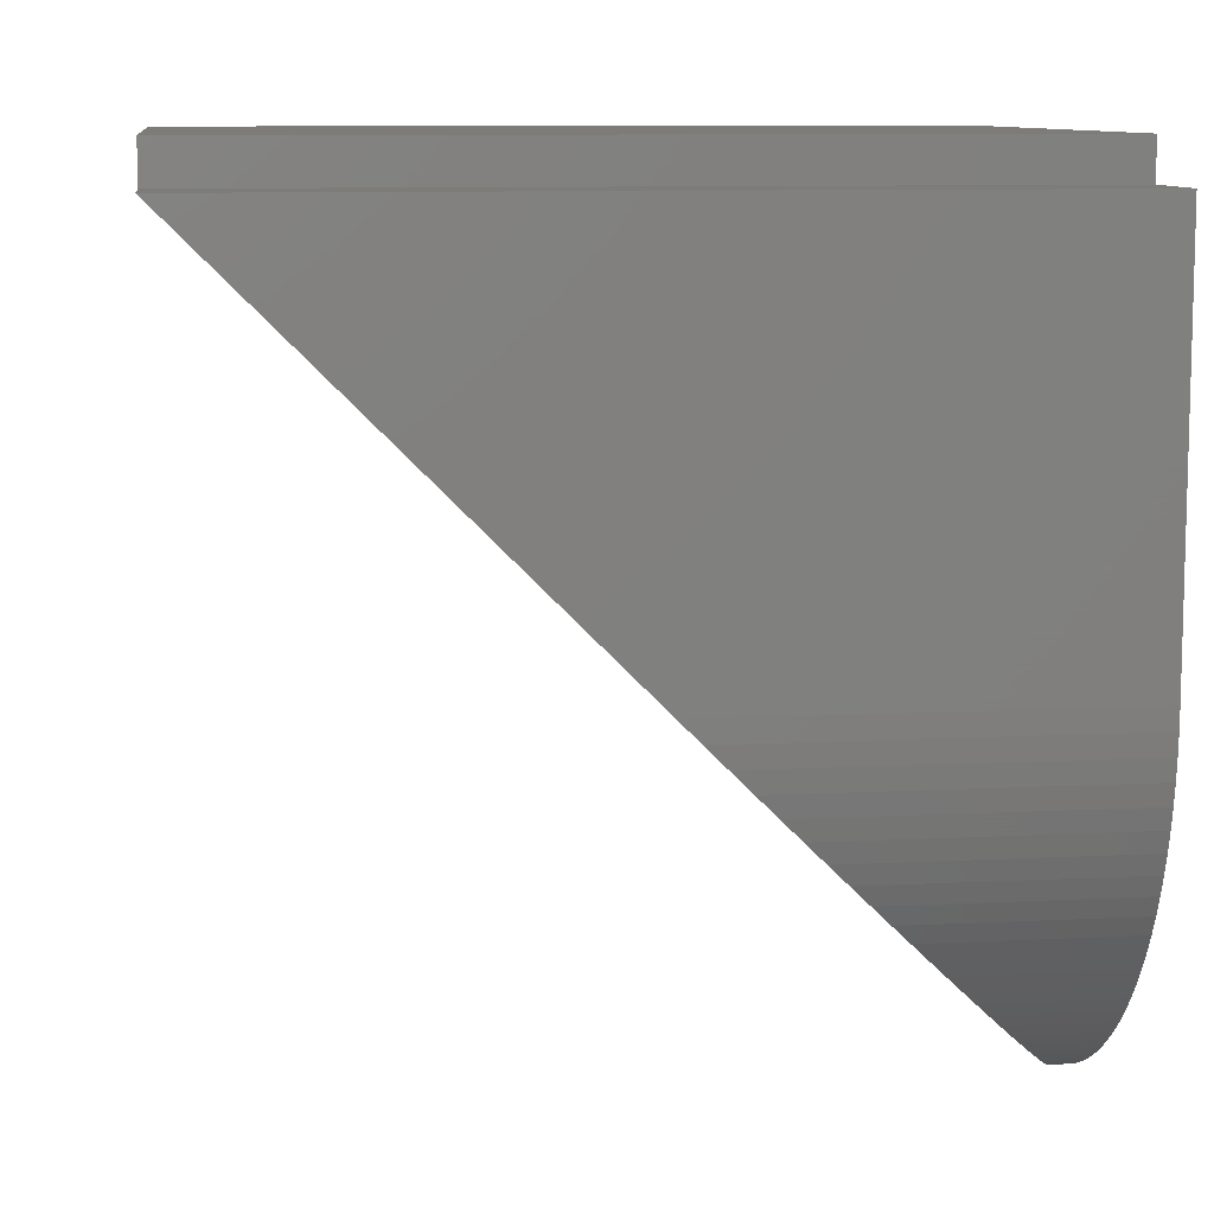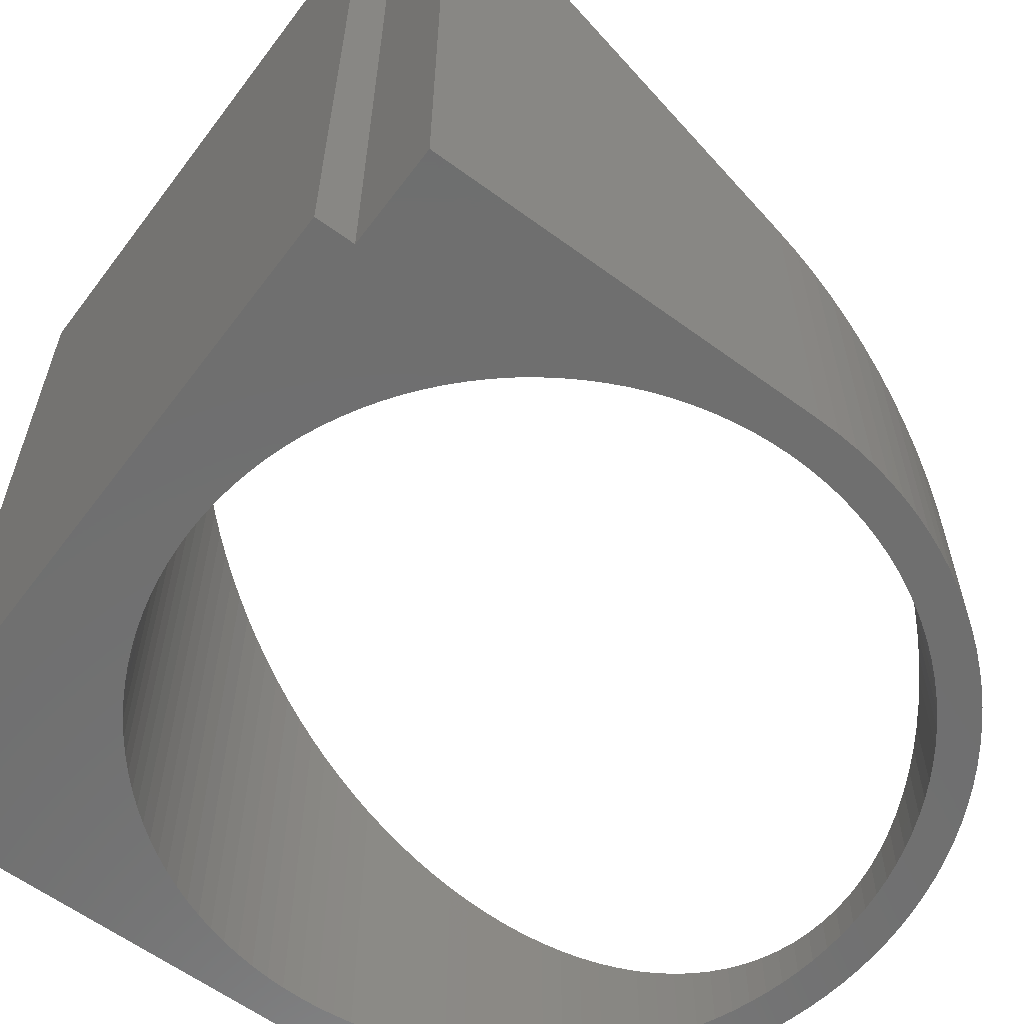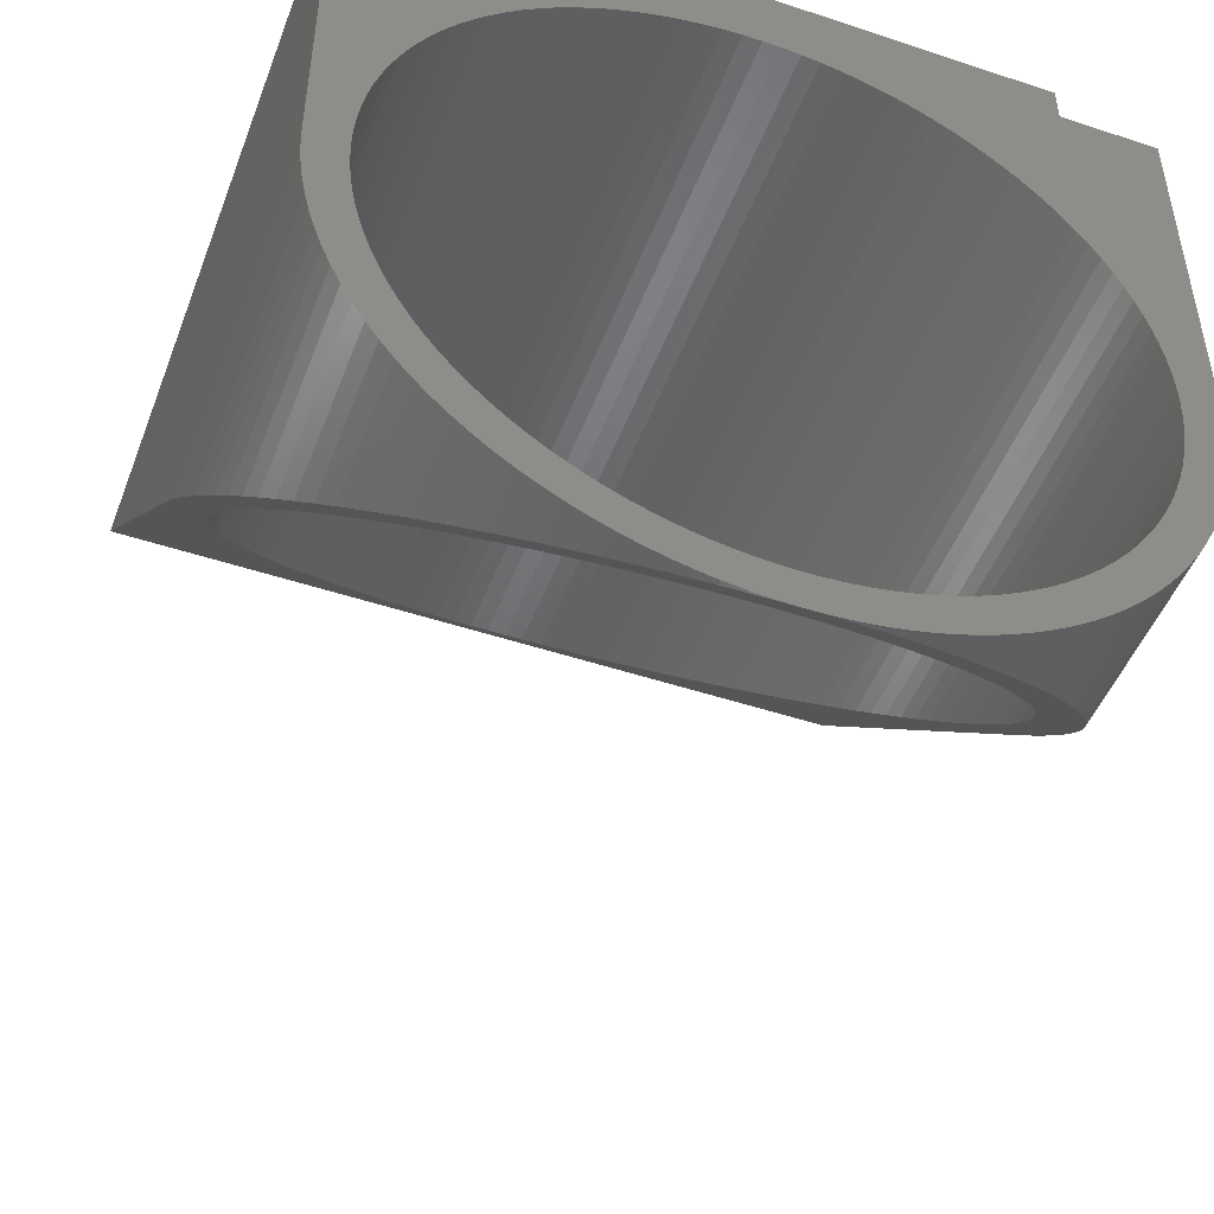
<metadata>
{"format":"stl","ext":"stl","renderer":"f3d","projection":"perspective","resolution":1024,"background":"white","views":[{"elev":9.6,"azim":82.4,"up":"+Y"},{"elev":-60.9,"azim":-126.8,"up":"+Z"},{"elev":-48.3,"azim":159.6,"up":"+Y"}]}
</metadata>
<code>
# stl→obj: 373 verts, 746 faces
v 0 10.05 10
v 0 20.1 0
v 0 10.05 0
v 0 20.1 20
v 2.728 15.37 0
v 2.46 14.98 0
v 2.212 14.57 0
v 1.986 14.16 0
v 1.782 13.73 0
v 1.601 13.29 0
v 1.443 12.85 0
v 1.308 12.39 0
v 1.198 11.93 0
v 1.111 11.47 0
v 1.198 8.168 0
v 0.2196 7.96 0
v 1.111 8.634 0
v 0.1237 8.478 0
v 1.05 9.104 0
v 0.05505 8.999 0
v 1.012 9.576 0
v 0.01377 9.524 0
v 1 10.05 0
v 1.012 10.52 0
v 1.05 11 0
v 2.55 20.1 0
v 20.09 9.524 0
v 19.09 9.576 0
v 19.1 10.05 0
v 19.43 6.448 0
v 19.05 9.104 0
v 18.32 6.369 0
v 19.23 5.962 0
v 19 5.487 0
v 18.99 8.634 0
v 18.9 8.168 0
v 18.79 7.708 0
v 18.11 5.941 0
v 18.75 5.025 0
v 18.66 7.253 0
v 18.5 6.807 0
v 17.89 5.525 0
v 18.48 4.576 0
v 17.64 5.121 0
v 18.18 4.143 0
v 17.37 4.731 0
v 17.86 3.725 0
v 17.08 4.355 0
v 17.52 3.325 0
v 16.78 3.994 0
v 17.16 2.944 0
v 16.45 3.651 0
v 16.77 2.581 0
v 16.11 3.325 0
v 16.37 2.24 0
v 15.75 3.017 0
v 15.96 1.919 0
v 15.37 2.728 0
v 15.52 1.621 0
v 14.98 2.46 0
v 15.07 1.346 0
v 14.57 2.212 0
v 14.61 1.095 0
v 14.16 1.986 0
v 14.14 0.8689 0
v 13.73 1.782 0
v 13.65 0.6675 0
v 13.29 1.601 0
v 13.16 0.4919 0
v 12.85 1.443 0
v 12.65 0.3424 0
v 12.39 1.308 0
v 12.14 0.2196 0
v 11.93 1.198 0
v 11.62 0.1237 0
v 11.47 1.111 0
v 11.1 0.05505 0
v 11 1.05 0
v 10.58 0.01377 0
v 10.52 1.012 0
v 10.05 0 0
v 10.05 1 0
v 9.576 1.012 0
v 9.524 0.01377 0
v 9.104 1.05 0
v 8.999 0.05505 0
v 8.634 1.111 0
v 8.478 0.1237 0
v 8.168 1.198 0
v 7.96 0.2196 0
v 7.708 1.308 0
v 7.449 0.3424 0
v 7.253 1.443 0
v 6.944 0.4919 0
v 6.807 1.601 0
v 6.448 0.6675 0
v 6.369 1.782 0
v 5.962 0.8689 0
v 5.941 1.986 0
v 5.487 1.095 0
v 5.525 2.212 0
v 5.025 1.346 0
v 5.121 2.46 0
v 4.576 1.621 0
v 4.731 2.728 0
v 4.143 1.919 0
v 4.355 3.017 0
v 3.725 2.24 0
v 3.994 3.325 0
v 3.325 2.581 0
v 3.651 3.651 0
v 2.944 2.944 0
v 3.325 3.994 0
v 2.581 3.325 0
v 3.017 4.355 0
v 2.24 3.725 0
v 2.728 4.731 0
v 1.919 4.143 0
v 2.46 5.121 0
v 1.621 4.576 0
v 2.212 5.525 0
v 1.346 5.025 0
v 1.986 5.941 0
v 1.095 5.487 0
v 1.782 6.369 0
v 0.8689 5.962 0
v 1.601 6.807 0
v 0.6675 6.448 0
v 1.443 7.253 0
v 0.4919 6.944 0
v 1.308 7.708 0
v 0.3424 7.449 0
v 20.1 10.05 0
v 20.04 8.999 0
v 19.98 8.478 0
v 19.88 7.96 0
v 19.76 7.449 0
v 19.61 6.944 0
v 19.09 10.52 0
v 19.05 11 0
v 18.99 11.47 0
v 18.9 11.93 0
v 18.79 12.39 0
v 18.66 12.85 0
v 20.1 20.1 0
v 18.5 13.29 0
v 18.32 13.73 0
v 18.11 14.16 0
v 17.89 14.57 0
v 17.64 14.98 0
v 17.37 15.37 0
v 17.08 15.75 0
v 16.78 16.11 0
v 17.55 20.1 0
v 16.45 16.45 0
v 16.11 16.78 0
v 15.75 17.08 0
v 15.37 17.37 0
v 14.98 17.64 0
v 14.57 17.89 0
v 14.16 18.11 0
v 13.73 18.32 0
v 17.55 21.1 0
v 13.29 18.5 0
v 12.85 18.66 0
v 12.39 18.79 0
v 11.93 18.9 0
v 11.47 18.99 0
v 11 19.05 0
v 10.52 19.09 0
v 10.05 19.1 0
v 2.55 21.1 0
v 9.576 19.09 0
v 9.104 19.05 0
v 8.634 18.99 0
v 8.168 18.9 0
v 3.017 15.75 0
v 3.325 16.11 0
v 3.651 16.45 0
v 3.994 16.78 0
v 4.355 17.08 0
v 4.731 17.37 0
v 5.121 17.64 0
v 5.525 17.89 0
v 5.941 18.11 0
v 6.369 18.32 0
v 6.807 18.5 0
v 7.253 18.66 0
v 7.708 18.79 0
v 18.66 12.85 12.78
v 20.1 10.05 10
v 20.1 20.1 20
v 18.9 11.93 11.87
v 18.79 12.39 12.33
v 19.05 11 10.94
v 18.99 11.47 11.41
v 19.1 10.05 10
v 19.09 10.52 10.47
v 20.09 9.524 9.477
v 19.09 9.576 9.529
v 20.04 8.999 8.955
v 19.05 9.104 9.059
v 19.98 8.478 8.436
v 18.99 8.634 8.591
v 19.88 7.96 7.921
v 18.9 8.168 8.128
v 18.5 13.29 13.23
v 18.32 13.73 13.66
v 18.11 14.16 14.09
v 17.89 14.57 14.5
v 17.64 14.98 14.9
v 16.78 16.11 16.03
v 17.55 20.1 20
v 17.37 15.37 15.29
v 17.08 15.75 15.67
v 16.45 16.45 16.37
v 16.11 16.78 16.69
v 15.75 17.08 17
v 15.37 17.37 17.29
v 14.98 17.64 17.55
v 14.57 17.89 17.8
v 14.16 18.11 18.02
v 13.73 18.32 18.23
v 13.29 18.5 18.41
v 12.85 18.66 18.56
v 12.39 18.79 18.7
v 11.93 18.9 18.81
v 11.47 18.99 18.89
v 11 19.05 18.96
v 10.52 19.09 18.99
v 10.05 19.1 19
v 2.55 20.1 20
v 9.576 19.09 18.99
v 9.104 19.05 18.96
v 8.634 18.99 18.89
v 8.168 18.9 18.81
v 7.708 18.79 18.7
v 7.253 18.66 18.56
v 6.807 18.5 18.41
v 6.369 18.32 18.23
v 5.941 18.11 18.02
v 5.525 17.89 17.8
v 5.121 17.64 17.55
v 4.731 17.37 17.29
v 4.355 17.08 17
v 3.994 16.78 16.69
v 3.651 16.45 16.37
v 3.325 16.11 16.03
v 3.017 15.75 15.67
v 2.728 15.37 15.29
v 2.46 14.98 14.9
v 2.212 14.57 14.5
v 1.986 14.16 14.09
v 1.782 13.73 13.66
v 1.601 13.29 13.23
v 1.443 12.85 12.78
v 1.308 12.39 12.33
v 1 10.05 10
v 1.012 10.52 10.47
v 0.6675 6.448 6.416
v 0.8689 5.962 5.933
v 1.05 11 10.94
v 0.4919 6.944 6.91
v 1.111 11.47 11.41
v 0.3424 7.449 7.412
v 1.198 11.93 11.87
v 0.01377 9.524 9.477
v 0.2196 7.96 7.921
v 0.1237 8.478 8.436
v 0.05505 8.999 8.955
v 19.76 7.449 7.412
v 18.79 7.708 7.669
v 19.61 6.944 6.91
v 18.66 7.253 7.217
v 19.43 6.448 6.416
v 18.5 6.807 6.773
v 19.23 5.962 5.933
v 18.32 6.369 6.337
v 19 5.487 5.46
v 18.11 5.941 5.912
v 18.75 5.025 5
v 17.89 5.525 5.498
v 18.48 4.576 4.554
v 17.64 5.121 5.096
v 18.18 4.143 4.122
v 17.37 4.731 4.707
v 17.86 3.725 3.707
v 17.08 4.355 4.333
v 17.52 3.325 3.309
v 16.78 3.994 3.974
v 17.16 2.944 2.929
v 16.45 3.651 3.633
v 16.77 2.581 2.569
v 16.11 3.325 3.308
v 16.37 2.24 2.229
v 15.75 3.017 3.002
v 15.96 1.919 1.91
v 15.37 2.728 2.715
v 15.52 1.621 1.613
v 14.98 2.46 2.448
v 15.07 1.346 1.34
v 14.57 2.212 2.201
v 14.61 1.095 1.09
v 14.16 1.986 1.977
v 14.14 0.8689 0.8645
v 13.73 1.782 1.774
v 13.65 0.6675 0.6642
v 13.29 1.601 1.593
v 13.16 0.4919 0.4894
v 12.85 1.443 1.436
v 12.65 0.3424 0.3407
v 12.39 1.308 1.302
v 12.14 0.2196 0.2185
v 11.93 1.198 1.192
v 11.62 0.1237 0.1231
v 11.47 1.111 1.106
v 11.1 0.05505 0.05478
v 11 1.05 1.044
v 10.58 0.01377 0.0137
v 10.52 1.012 1.007
v 10.05 1 0.995
v 9.576 1.012 1.007
v 9.524 0.01377 0.0137
v 9.104 1.05 1.044
v 8.999 0.05505 0.05478
v 8.634 1.111 1.106
v 8.478 0.1237 0.1231
v 8.168 1.198 1.192
v 7.96 0.2196 0.2185
v 7.708 1.308 1.302
v 7.449 0.3424 0.3407
v 7.253 1.443 1.436
v 6.944 0.4919 0.4894
v 6.807 1.601 1.593
v 6.448 0.6675 0.6642
v 6.369 1.782 1.774
v 5.962 0.8689 0.8645
v 5.941 1.986 1.977
v 5.487 1.095 1.09
v 5.525 2.212 2.201
v 5.025 1.346 1.34
v 5.121 2.46 2.448
v 4.576 1.621 1.613
v 4.731 2.728 2.715
v 4.143 1.919 1.91
v 4.355 3.017 3.002
v 3.725 2.24 2.229
v 3.994 3.325 3.308
v 3.325 2.581 2.569
v 3.651 3.651 3.633
v 2.944 2.944 2.929
v 3.325 3.994 3.974
v 2.581 3.325 3.309
v 3.017 4.355 4.333
v 2.24 3.725 3.707
v 2.728 4.731 4.707
v 1.919 4.143 4.122
v 2.46 5.121 5.096
v 1.621 4.576 4.554
v 2.212 5.525 5.498
v 1.346 5.025 5
v 1.986 5.941 5.912
v 1.095 5.487 5.46
v 1.782 6.369 6.337
v 1.601 6.807 6.773
v 1.443 7.253 7.217
v 1.308 7.708 7.669
v 1.198 8.168 8.128
v 1.111 8.634 8.591
v 1.05 9.104 9.059
v 1.012 9.576 9.529
v 2.55 21.1 20
v 17.55 21.1 20
f 1 2 3
f 2 1 4
f 2 5 6
f 2 6 7
f 2 7 8
f 2 8 9
f 2 9 10
f 2 10 11
f 3 11 12
f 3 12 13
f 3 13 14
f 15 16 17
f 18 17 16
f 17 18 19
f 20 19 18
f 19 20 21
f 22 21 20
f 21 22 23
f 3 23 22
f 23 3 24
f 24 3 25
f 25 3 14
f 11 3 2
f 5 2 26
f 27 28 29
f 30 31 28
f 32 33 34
f 30 35 31
f 30 36 35
f 30 37 36
f 38 34 39
f 30 40 37
f 30 41 40
f 42 39 43
f 33 32 41
f 44 43 45
f 34 38 32
f 39 42 38
f 46 45 47
f 43 44 42
f 48 47 49
f 45 46 44
f 50 49 51
f 47 48 46
f 49 50 48
f 52 51 53
f 51 52 50
f 54 53 55
f 53 54 52
f 56 55 57
f 55 56 54
f 58 57 59
f 57 58 56
f 60 59 61
f 59 60 58
f 62 61 63
f 61 62 60
f 63 64 62
f 65 64 63
f 65 66 64
f 67 66 65
f 67 68 66
f 69 68 67
f 69 70 68
f 71 70 69
f 71 72 70
f 73 72 71
f 73 74 72
f 75 74 73
f 75 76 74
f 77 76 75
f 77 78 76
f 79 78 77
f 79 80 78
f 81 80 79
f 81 82 80
f 81 83 82
f 84 83 81
f 84 85 83
f 86 85 84
f 86 87 85
f 88 87 86
f 88 89 87
f 90 89 88
f 90 91 89
f 92 91 90
f 92 93 91
f 94 93 92
f 94 95 93
f 96 95 94
f 96 97 95
f 98 97 96
f 98 99 97
f 100 99 98
f 99 100 101
f 102 101 100
f 101 102 103
f 104 103 102
f 103 104 105
f 106 105 104
f 105 106 107
f 108 107 106
f 107 108 109
f 110 109 108
f 109 110 111
f 112 111 110
f 111 112 113
f 114 113 112
f 113 114 115
f 116 115 114
f 115 116 117
f 118 117 116
f 117 118 119
f 120 119 118
f 119 120 121
f 122 121 120
f 121 122 123
f 124 123 122
f 123 124 125
f 126 125 124
f 125 126 127
f 128 127 126
f 127 128 129
f 130 129 128
f 129 130 131
f 132 131 130
f 131 132 15
f 16 15 132
f 29 133 27
f 28 27 134
f 28 134 135
f 28 135 136
f 28 136 137
f 28 137 138
f 28 138 30
f 41 30 33
f 133 29 139
f 133 139 140
f 133 140 141
f 133 141 142
f 133 142 143
f 144 133 143
f 133 144 145
f 146 145 144
f 147 145 146
f 148 145 147
f 149 145 148
f 150 145 149
f 151 145 150
f 152 145 151
f 153 145 152
f 145 153 154
f 155 154 153
f 156 154 155
f 157 154 156
f 158 154 157
f 159 154 158
f 160 154 159
f 161 154 160
f 162 154 161
f 154 162 163
f 164 163 162
f 165 163 164
f 166 163 165
f 167 163 166
f 168 163 167
f 169 163 168
f 170 163 169
f 171 163 170
f 172 171 173
f 172 173 174
f 172 174 175
f 172 175 176
f 26 177 5
f 26 178 177
f 26 179 178
f 26 180 179
f 26 181 180
f 26 182 181
f 26 183 182
f 26 184 183
f 26 185 184
f 26 186 185
f 172 186 26
f 186 172 187
f 187 172 188
f 188 172 189
f 189 172 176
f 171 172 163
f 190 191 192
f 193 191 194
f 195 191 196
f 197 191 198
f 191 197 199
f 199 200 201
f 201 202 203
f 203 204 205
f 206 205 204
f 204 203 202
f 202 201 200
f 200 199 197
f 198 191 195
f 196 191 193
f 191 190 194
f 192 207 190
f 192 208 207
f 192 209 208
f 192 210 209
f 192 211 210
f 212 192 213
f 192 214 211
f 192 215 214
f 192 212 215
f 213 216 212
f 213 217 216
f 213 218 217
f 213 219 218
f 213 220 219
f 213 221 220
f 213 222 221
f 213 223 222
f 213 224 223
f 213 225 224
f 213 226 225
f 213 227 226
f 213 228 227
f 213 229 228
f 213 230 229
f 213 231 230
f 232 231 213
f 231 232 233
f 233 232 234
f 232 235 234
f 232 236 235
f 232 237 236
f 232 238 237
f 232 239 238
f 232 240 239
f 232 241 240
f 232 242 241
f 232 243 242
f 232 244 243
f 232 245 244
f 232 246 245
f 232 247 246
f 232 248 247
f 4 248 232
f 248 4 249
f 249 4 250
f 250 4 251
f 251 4 252
f 252 4 253
f 253 4 254
f 254 4 255
f 255 4 256
f 1 256 4
f 256 1 257
f 1 258 259
f 258 260 261
f 1 259 262
f 258 263 260
f 1 262 264
f 258 265 263
f 257 1 266
f 258 1 267
f 258 268 265
f 258 269 268
f 258 270 269
f 266 1 264
f 258 267 270
f 205 206 271
f 272 271 206
f 271 272 273
f 274 273 272
f 273 274 275
f 276 275 274
f 275 276 277
f 278 277 276
f 277 278 279
f 280 279 278
f 279 280 281
f 282 281 280
f 281 282 283
f 284 283 282
f 283 284 285
f 286 285 284
f 285 286 287
f 288 287 286
f 287 288 289
f 290 289 288
f 289 290 291
f 292 291 290
f 291 292 293
f 294 293 292
f 293 294 295
f 296 295 294
f 295 296 297
f 298 297 296
f 297 298 299
f 300 299 298
f 299 300 301
f 302 301 300
f 301 302 303
f 304 303 302
f 304 305 303
f 306 305 304
f 306 307 305
f 308 307 306
f 308 309 307
f 310 309 308
f 310 311 309
f 312 311 310
f 312 313 311
f 314 313 312
f 314 315 313
f 316 315 314
f 316 317 315
f 318 317 316
f 318 319 317
f 320 319 318
f 321 319 320
f 321 81 319
f 322 81 321
f 322 323 81
f 324 323 322
f 324 325 323
f 326 325 324
f 326 327 325
f 328 327 326
f 328 329 327
f 330 329 328
f 330 331 329
f 332 331 330
f 332 333 331
f 334 333 332
f 334 335 333
f 336 335 334
f 336 337 335
f 338 337 336
f 339 338 340
f 338 339 337
f 341 340 342
f 340 341 339
f 343 342 344
f 342 343 341
f 345 344 346
f 344 345 343
f 347 346 348
f 346 347 345
f 349 348 350
f 348 349 347
f 351 350 352
f 353 352 354
f 350 351 349
f 355 354 356
f 352 353 351
f 357 356 358
f 354 355 353
f 359 358 360
f 361 360 362
f 356 357 355
f 363 362 364
f 358 359 357
f 261 364 365
f 261 365 366
f 360 361 359
f 261 366 367
f 261 367 368
f 261 368 369
f 362 363 361
f 261 369 370
f 261 370 371
f 261 371 258
f 364 261 363
f 164 223 224
f 223 164 162
f 209 149 148
f 149 209 210
f 182 245 181
f 245 182 244
f 198 140 139
f 140 198 195
f 196 142 141
f 142 196 193
f 210 150 149
f 150 210 211
f 168 227 228
f 227 168 167
f 170 229 230
f 229 170 169
f 158 218 219
f 218 158 157
f 162 222 223
f 222 162 161
f 258 24 259
f 24 258 23
f 264 13 266
f 13 264 14
f 259 25 262
f 25 259 24
f 250 177 249
f 177 250 5
f 253 7 252
f 7 253 8
f 251 5 250
f 5 251 6
f 173 234 174
f 234 173 233
f 189 238 188
f 238 189 237
f 185 242 184
f 242 185 241
f 200 29 28
f 29 200 197
f 367 15 368
f 15 367 131
f 194 144 143
f 144 194 190
f 156 216 217
f 216 156 155
f 211 151 150
f 151 211 214
f 214 152 151
f 152 214 215
f 215 153 152
f 153 215 212
f 212 155 153
f 155 212 216
f 171 233 173
f 233 171 231
f 166 225 226
f 225 166 165
f 167 226 227
f 226 167 166
f 169 228 229
f 228 169 168
f 161 221 222
f 221 161 160
f 159 219 220
f 219 159 158
f 157 217 218
f 217 157 156
f 160 220 221
f 220 160 159
f 257 11 256
f 11 257 12
f 266 12 257
f 12 266 13
f 262 14 264
f 14 262 25
f 255 9 254
f 9 255 10
f 252 6 251
f 6 252 7
f 249 178 248
f 178 249 177
f 187 240 186
f 240 187 239
f 176 237 189
f 237 176 236
f 174 235 175
f 235 174 234
f 175 236 176
f 236 175 235
f 184 243 183
f 243 184 242
f 186 241 185
f 241 186 240
f 183 244 182
f 244 183 243
f 181 246 180
f 246 181 245
f 248 179 247
f 179 248 178
f 197 139 29
f 139 197 198
f 272 36 37
f 36 272 206
f 202 28 31
f 28 202 200
f 276 40 41
f 40 276 274
f 350 113 352
f 113 350 111
f 78 320 318
f 320 78 80
f 193 143 142
f 143 193 194
f 207 147 146
f 147 207 208
f 190 146 144
f 146 190 207
f 195 141 140
f 141 195 196
f 208 148 147
f 148 208 209
f 171 230 231
f 230 171 170
f 165 224 225
f 224 165 164
f 256 10 255
f 10 256 11
f 254 8 253
f 8 254 9
f 188 239 187
f 239 188 238
f 180 247 179
f 247 180 246
f 56 298 296
f 298 56 58
f 288 46 48
f 46 288 286
f 278 41 32
f 41 278 276
f 282 38 42
f 38 282 280
f 83 321 82
f 321 83 322
f 371 23 258
f 23 371 21
f 369 19 370
f 19 369 17
f 360 123 362
f 123 360 121
f 365 129 366
f 129 365 127
f 364 127 365
f 127 364 125
f 76 318 316
f 318 76 78
f 74 316 314
f 316 74 76
f 72 314 312
f 314 72 74
f 70 312 310
f 312 70 72
f 64 306 304
f 306 64 66
f 68 310 308
f 310 68 70
f 206 35 36
f 35 206 204
f 204 31 35
f 31 204 202
f 274 37 40
f 37 274 272
f 62 304 302
f 304 62 64
f 58 300 298
f 300 58 60
f 290 48 50
f 48 290 288
f 284 42 44
f 42 284 282
f 280 32 38
f 32 280 278
f 95 332 93
f 332 95 334
f 109 346 107
f 346 109 348
f 80 321 320
f 321 80 82
f 370 21 371
f 21 370 19
f 368 17 369
f 17 368 15
f 111 348 109
f 348 111 350
f 354 117 356
f 117 354 115
f 352 115 354
f 115 352 113
f 356 119 358
f 119 356 117
f 358 121 360
f 121 358 119
f 362 125 364
f 125 362 123
f 366 131 367
f 131 366 129
f 66 308 306
f 308 66 68
f 54 296 294
f 296 54 56
f 52 294 292
f 294 52 54
f 60 302 300
f 302 60 62
f 286 44 46
f 44 286 284
f 93 330 91
f 330 93 332
f 89 326 87
f 326 89 328
f 87 324 85
f 324 87 326
f 85 322 83
f 322 85 324
f 97 334 95
f 334 97 336
f 107 344 105
f 344 107 346
f 103 340 101
f 340 103 342
f 292 50 52
f 50 292 290
f 91 328 89
f 328 91 330
f 99 336 97
f 336 99 338
f 101 338 99
f 338 101 340
f 105 342 103
f 342 105 344
f 75 317 77
f 317 75 315
f 203 134 201
f 134 203 135
f 67 309 69
f 309 67 307
f 323 84 81
f 265 16 132
f 16 265 268
f 269 20 18
f 20 269 270
f 77 319 79
f 319 77 317
f 201 27 199
f 27 201 134
f 199 133 191
f 133 199 27
f 205 135 203
f 135 205 136
f 102 339 341
f 339 102 100
f 267 3 22
f 3 267 1
f 351 114 112
f 114 351 353
f 268 18 16
f 18 268 269
f 260 130 128
f 130 260 263
f 271 136 205
f 136 271 137
f 275 138 273
f 138 275 30
f 273 137 271
f 137 273 138
f 281 34 279
f 34 281 39
f 277 30 275
f 30 277 33
f 61 303 63
f 303 61 301
f 289 47 287
f 47 289 49
f 71 313 73
f 313 71 311
f 73 315 75
f 315 73 313
f 63 305 65
f 305 63 303
f 110 347 349
f 347 110 108
f 100 337 339
f 337 100 98
f 94 331 333
f 331 94 92
f 319 81 79
f 359 122 120
f 122 359 361
f 363 126 124
f 126 363 261
f 112 349 351
f 349 112 110
f 355 118 116
f 118 355 357
f 270 22 20
f 22 270 267
f 261 128 126
f 128 261 260
f 263 132 130
f 132 263 265
f 279 33 277
f 33 279 34
f 57 299 59
f 299 57 297
f 59 301 61
f 301 59 299
f 287 45 285
f 45 287 47
f 285 43 283
f 43 285 45
f 283 39 281
f 39 283 43
f 69 311 71
f 311 69 309
f 65 307 67
f 307 65 305
f 106 343 345
f 343 106 104
f 108 345 347
f 345 108 106
f 92 329 331
f 329 92 90
f 88 325 327
f 325 88 86
f 90 327 329
f 327 90 88
f 357 120 118
f 120 357 359
f 361 124 122
f 124 361 363
f 353 116 114
f 116 353 355
f 53 295 55
f 295 53 293
f 55 297 57
f 297 55 295
f 291 49 289
f 49 291 51
f 51 293 53
f 293 51 291
f 104 341 343
f 341 104 102
f 96 333 335
f 333 96 94
f 86 323 325
f 323 86 84
f 98 335 337
f 335 98 96
f 191 145 192
f 145 191 133
f 26 4 232
f 4 26 2
f 145 213 192
f 213 145 154
f 26 372 172
f 372 26 232
f 372 213 373
f 213 372 232
f 213 163 373
f 163 213 154
f 163 372 373
f 372 163 172

</code>
